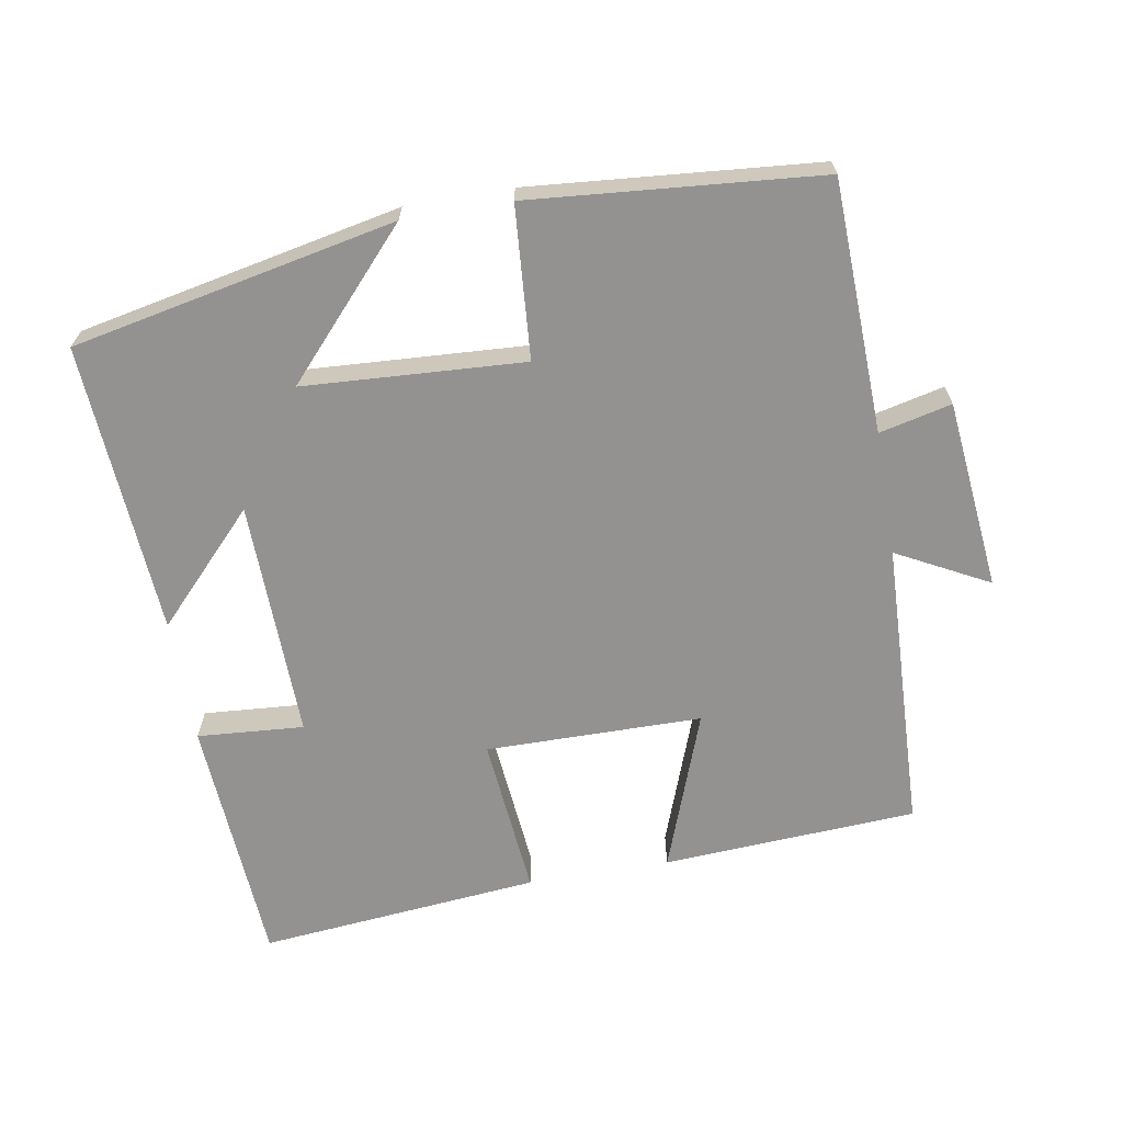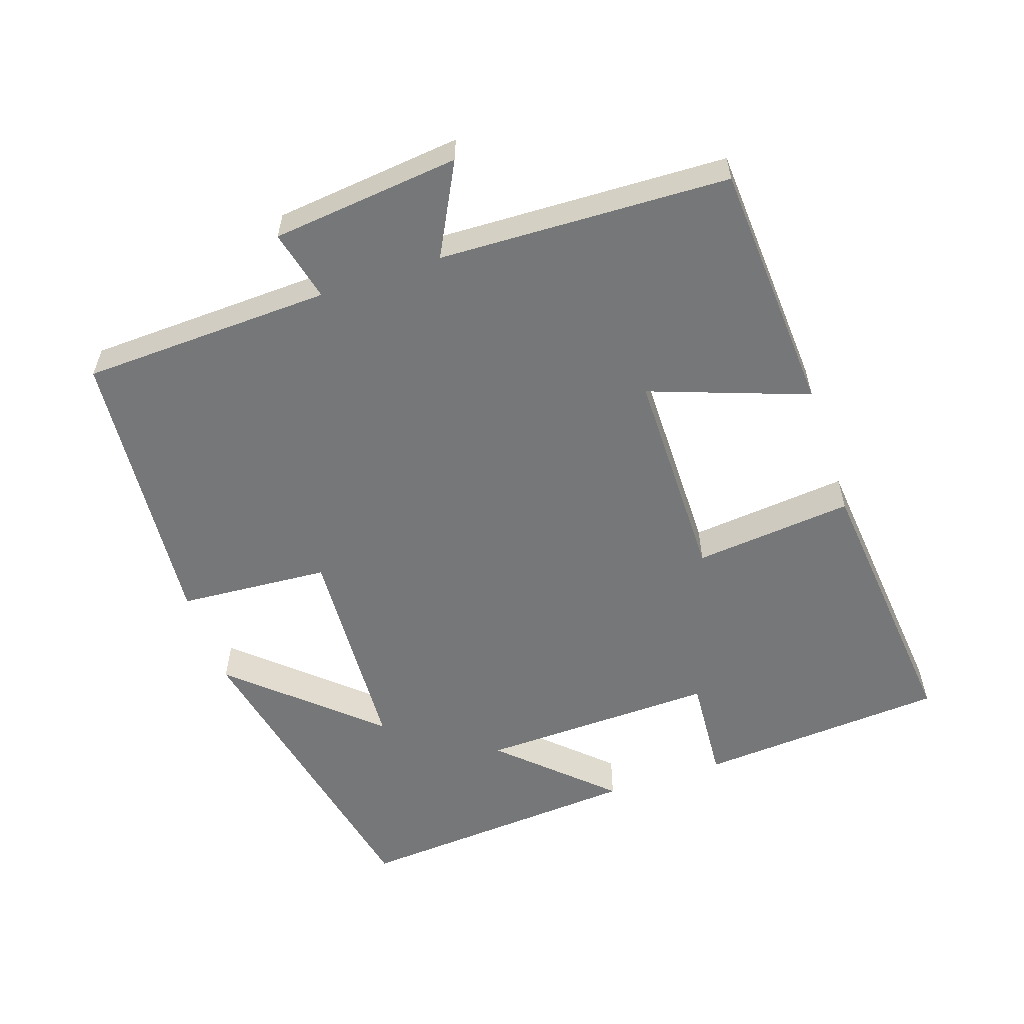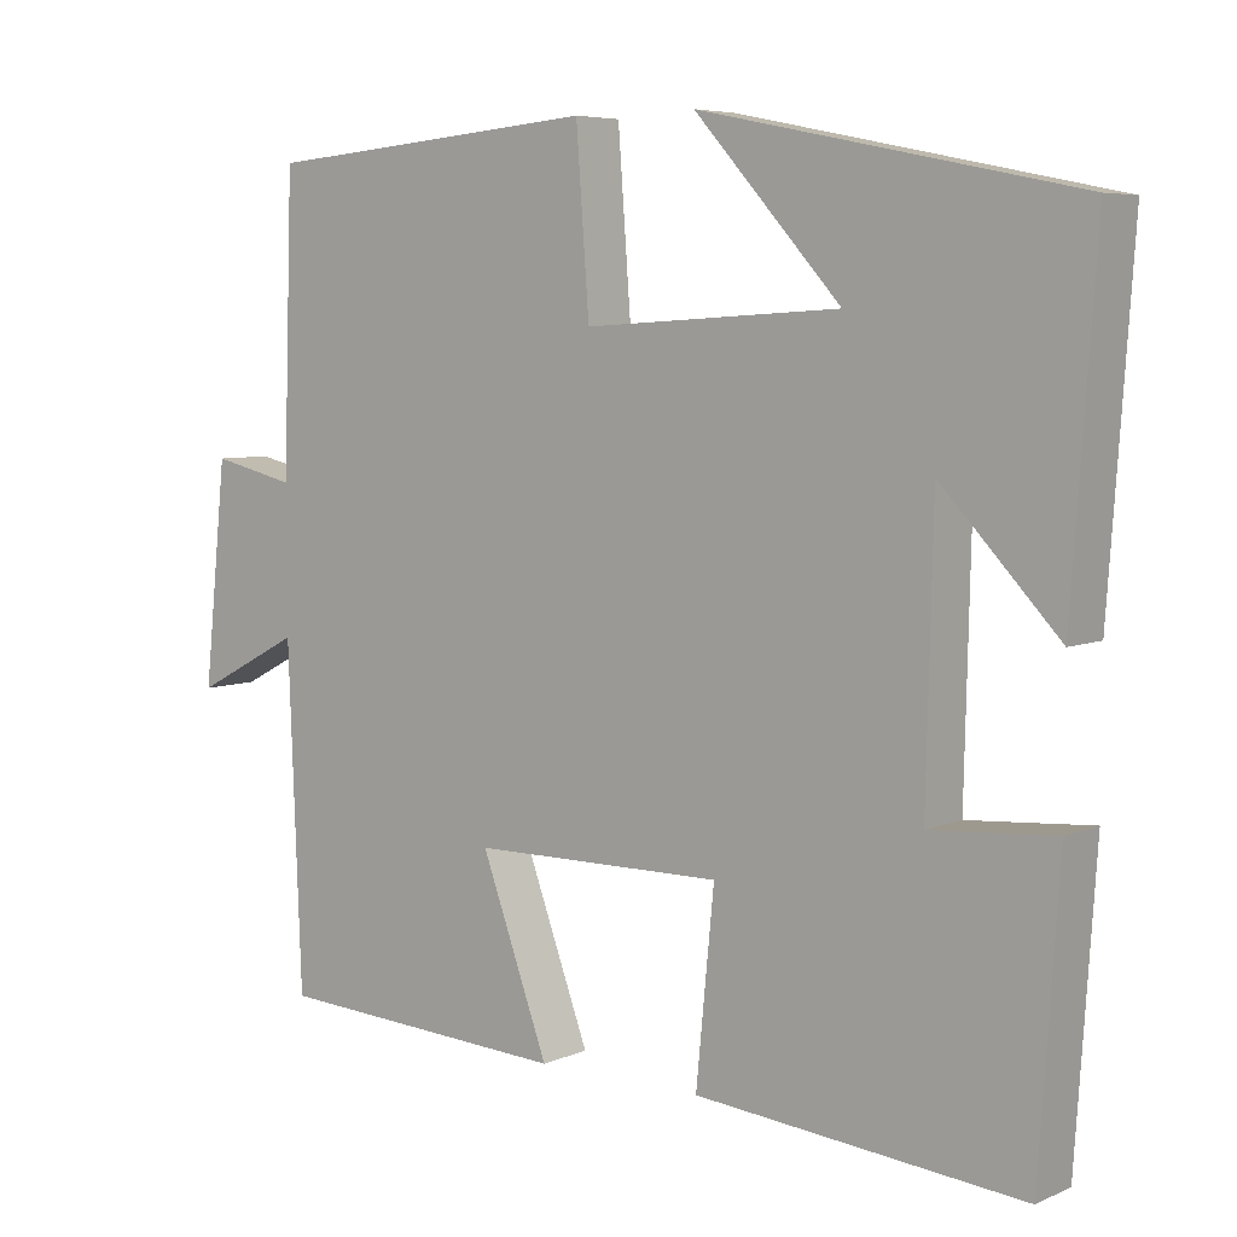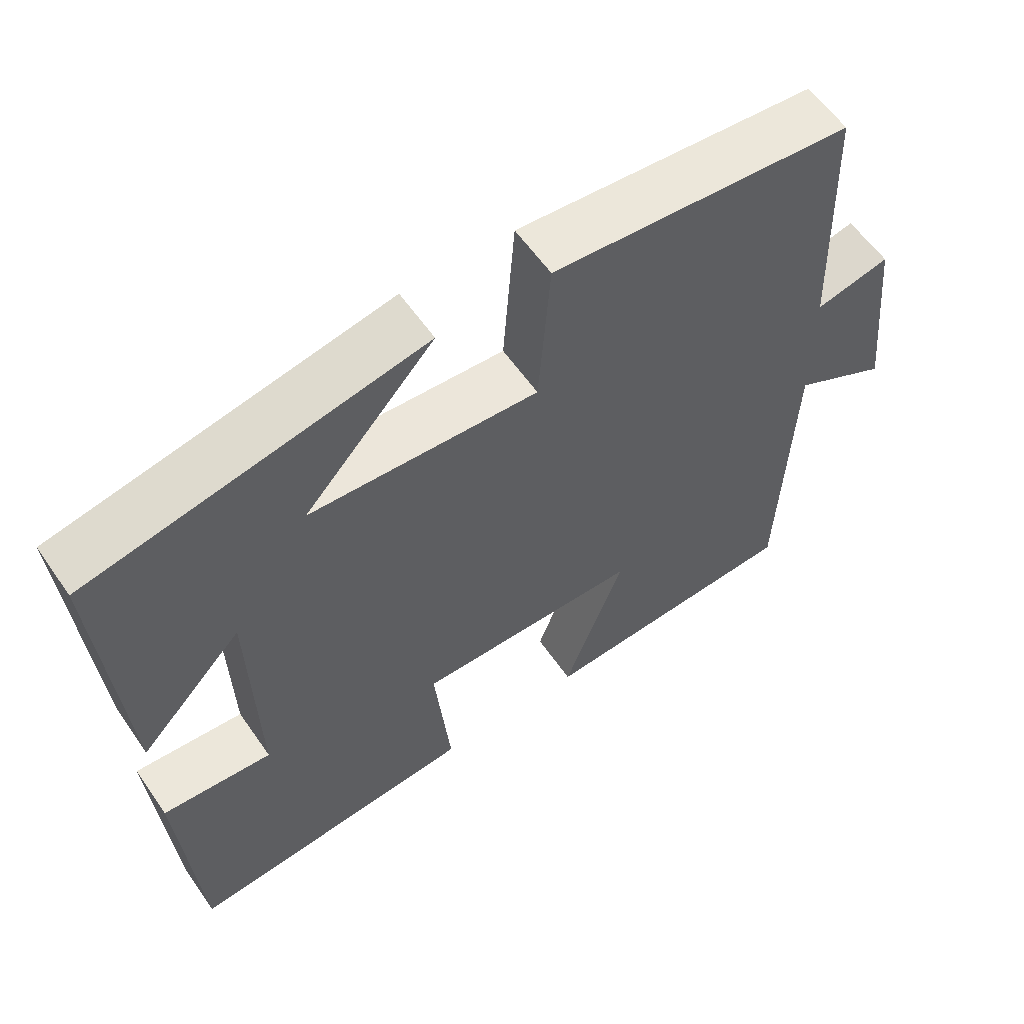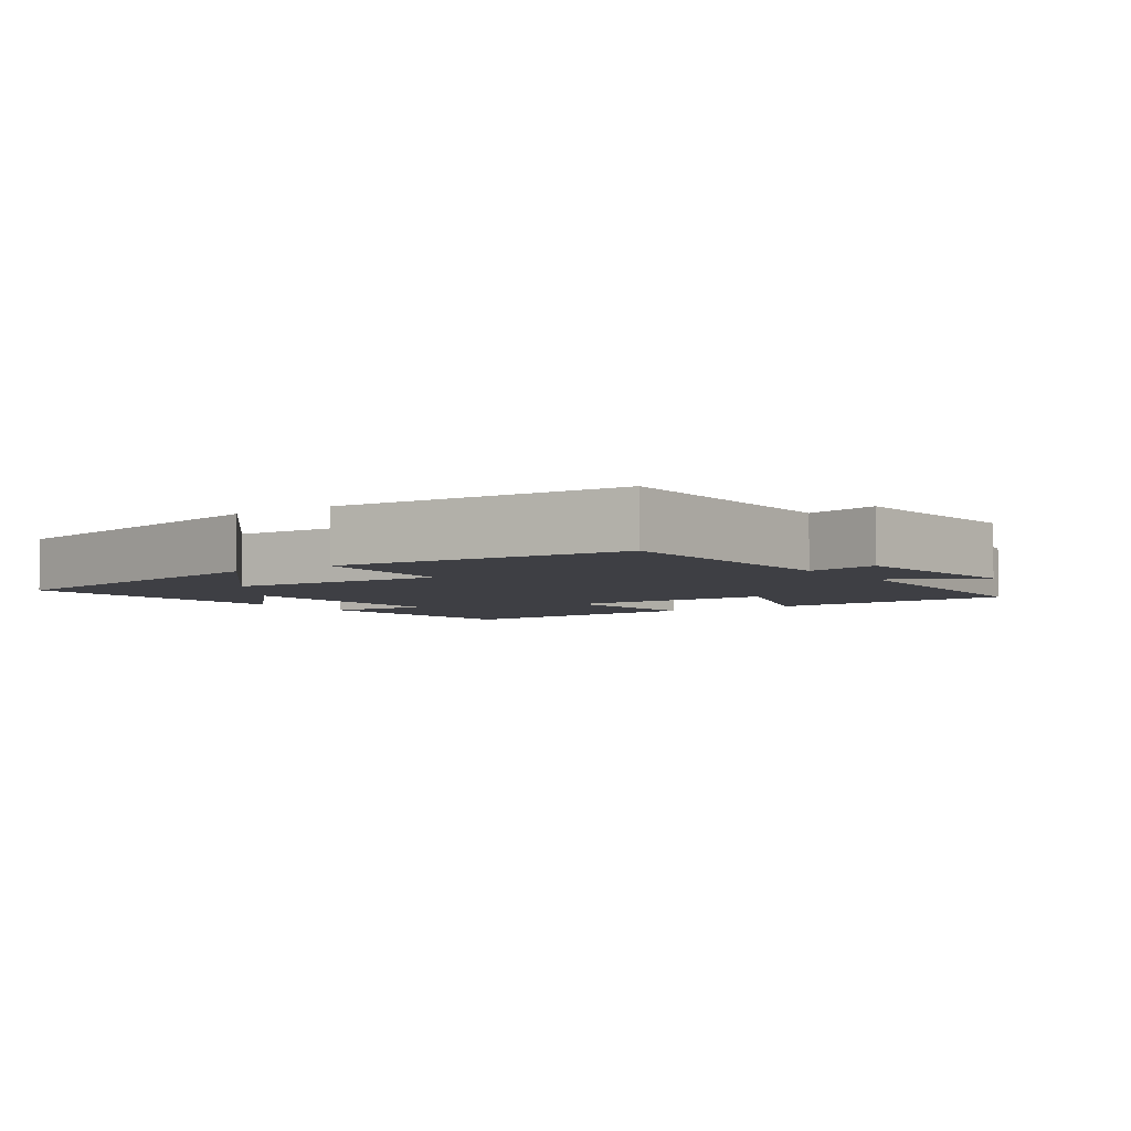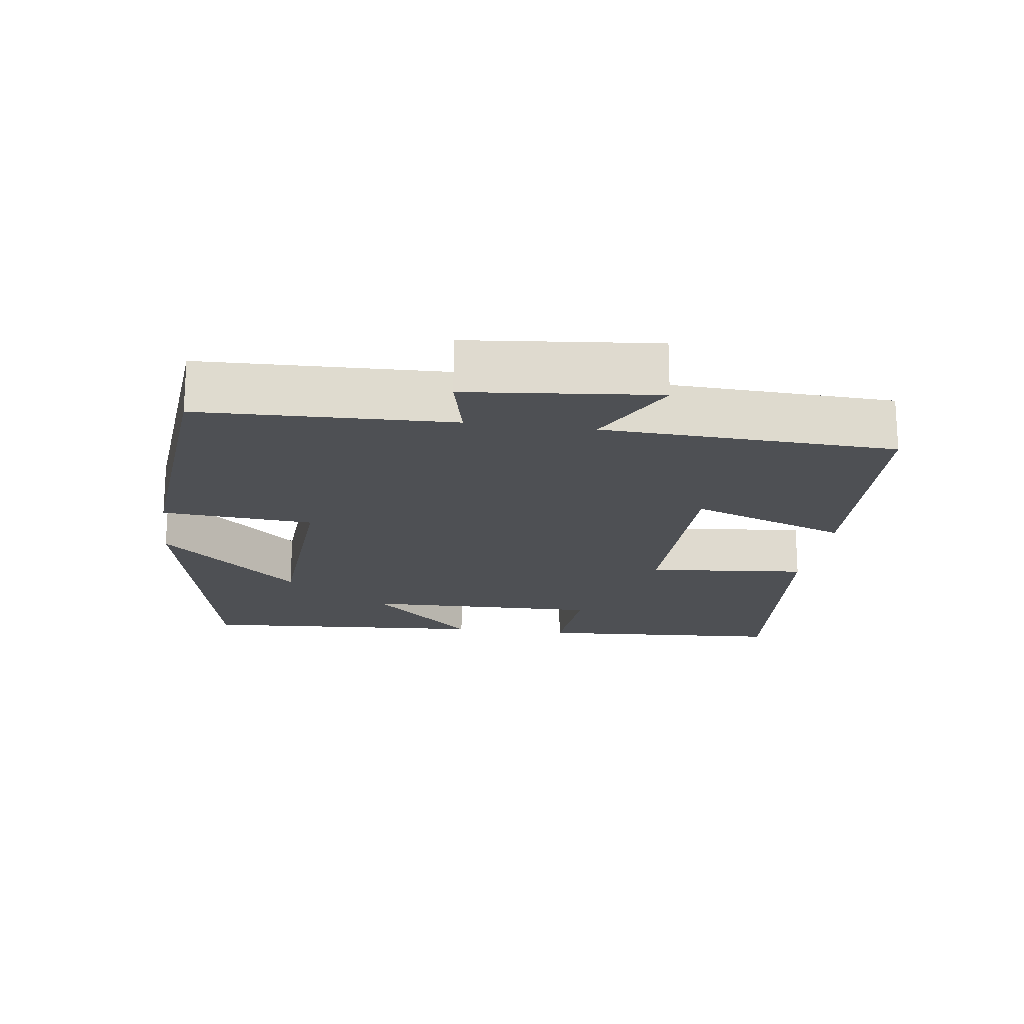
<metadata>
{"format":"obj","ext":"obj","renderer":"f3d","projection":"perspective","resolution":1024,"background":"white","views":[{"elev":-66.4,"azim":9.7,"up":"+Y"},{"elev":-57.0,"azim":108.8,"up":"+Y"},{"elev":6.0,"azim":-141.9,"up":"+Z"},{"elev":58.9,"azim":-34.5,"up":"+Z"},{"elev":-4.5,"azim":35.1,"up":"+Y"},{"elev":-18.7,"azim":81.9,"up":"+Y"}]}
</metadata>
<code>
v -0.529 0.07 0.406
v -0.072 0.07 0.5
v -0.25 0.07 0.303
v 0.062 0.07 0.285
v 0.078 0.07 0.5
v 0.488 0.07 0.465
v 0.5 0.07 0.109
v 0.602 0.07 0.133
v 0.63 0.07 -0.135
v 0.5 0.07 -0.067
v 0.484 0.07 -0.479
v 0.124 0.07 -0.5
v 0.206 0.07 -0.275
v -0.1 0.07 -0.273
v -0.078 0.07 -0.5
v -0.476 0.07 -0.538
v -0.5 0.07 -0.183
v -0.349 0.07 -0.194
v -0.357 0.07 0.144
v -0.5 0.07 -0.007
v -0.529 0 0.406
v -0.072 0 0.5
v -0.25 0 0.303
v 0.062 0 0.285
v 0.078 0 0.5
v 0.488 0 0.465
v 0.5 0 0.109
v 0.602 0 0.133
v 0.63 0 -0.135
v 0.5 0 -0.067
v 0.484 0 -0.479
v 0.124 0 -0.5
v 0.206 0 -0.275
v -0.1 0 -0.273
v -0.078 0 -0.5
v -0.476 0 -0.538
v -0.5 0 -0.183
v -0.349 0 -0.194
v -0.357 0 0.144
v -0.5 0 -0.007
f 19 20 1
f 16 17 18
f 15 16 18
f 14 15 18
f 13 14 18 19
f 10 11 12 13
f 10 13 19 1
f 7 8 9 10
f 6 7 10
f 5 6 10
f 4 5 10
f 3 4 10
f 1 2 3
f 1 3 10
f 21 40 39
f 38 37 36
f 38 36 35
f 38 35 34
f 39 38 34 33
f 33 32 31 30
f 21 39 33 30
f 30 29 28 27
f 30 27 26
f 30 26 25
f 30 25 24
f 30 24 23
f 23 22 21
f 30 23 21
f 1 21 22 2
f 2 22 23 3
f 3 23 24 4
f 4 24 25 5
f 5 25 26 6
f 6 26 27 7
f 7 27 28 8
f 8 28 29 9
f 9 29 30 10
f 10 30 31 11
f 11 31 32 12
f 12 32 33 13
f 13 33 34 14
f 14 34 35 15
f 15 35 36 16
f 16 36 37 17
f 17 37 38 18
f 18 38 39 19
f 19 39 40 20
f 20 40 21 1

</code>
